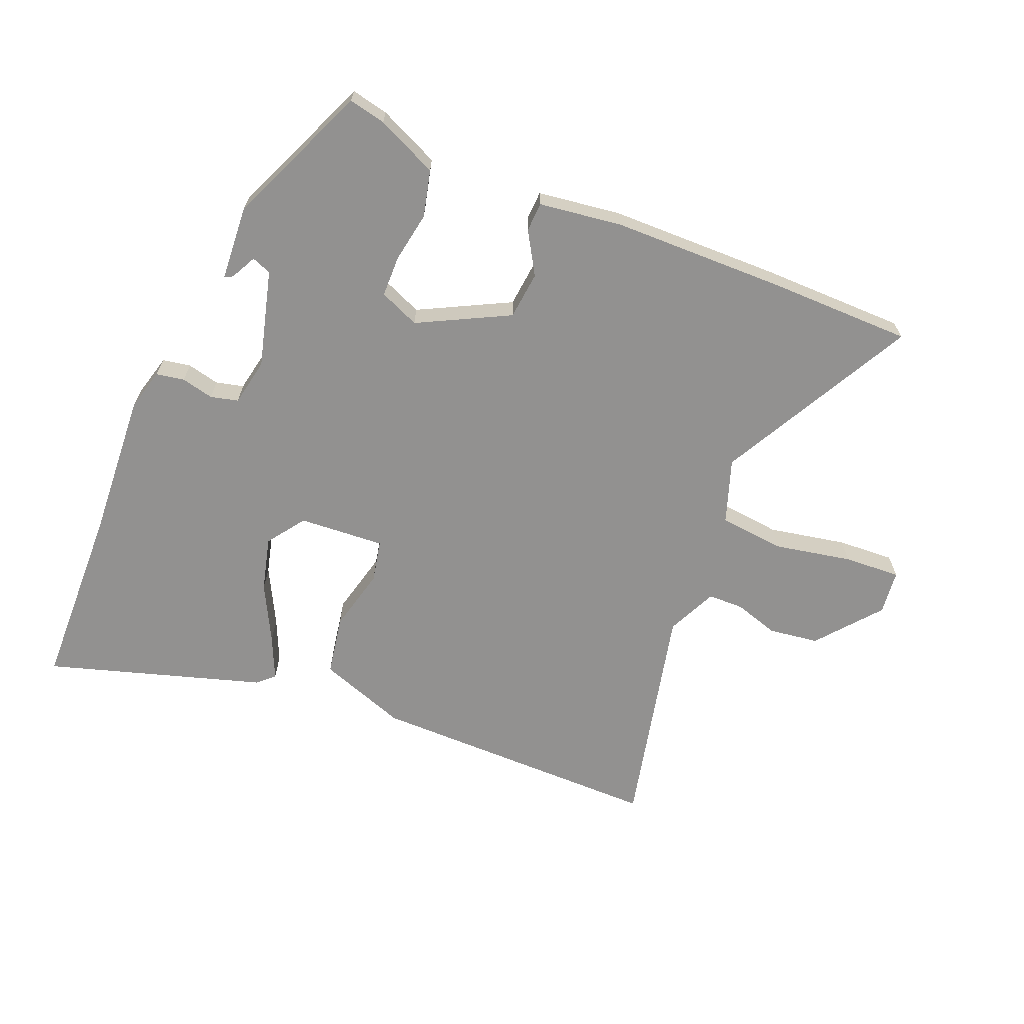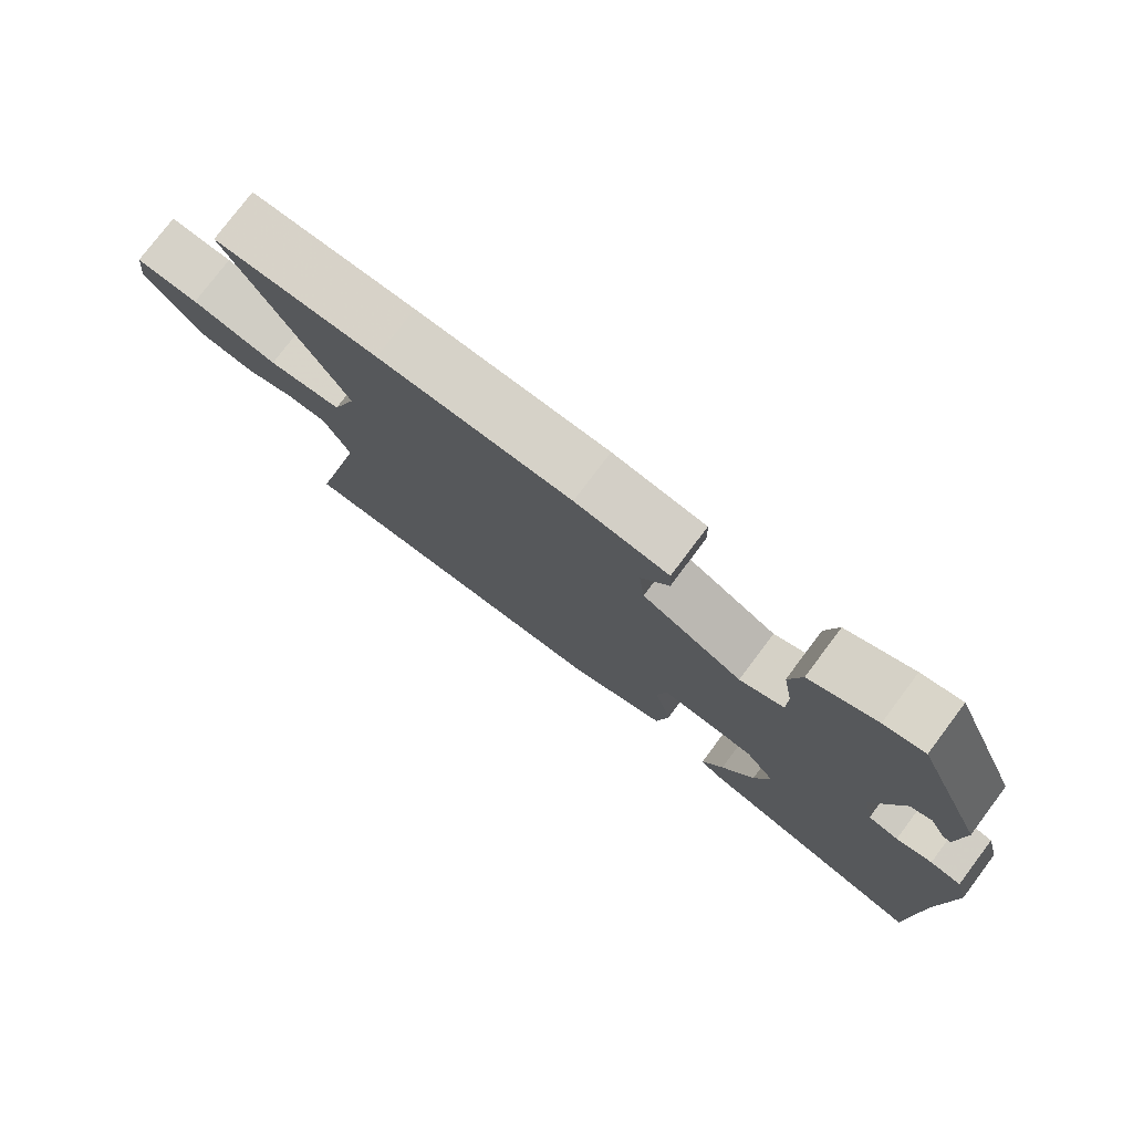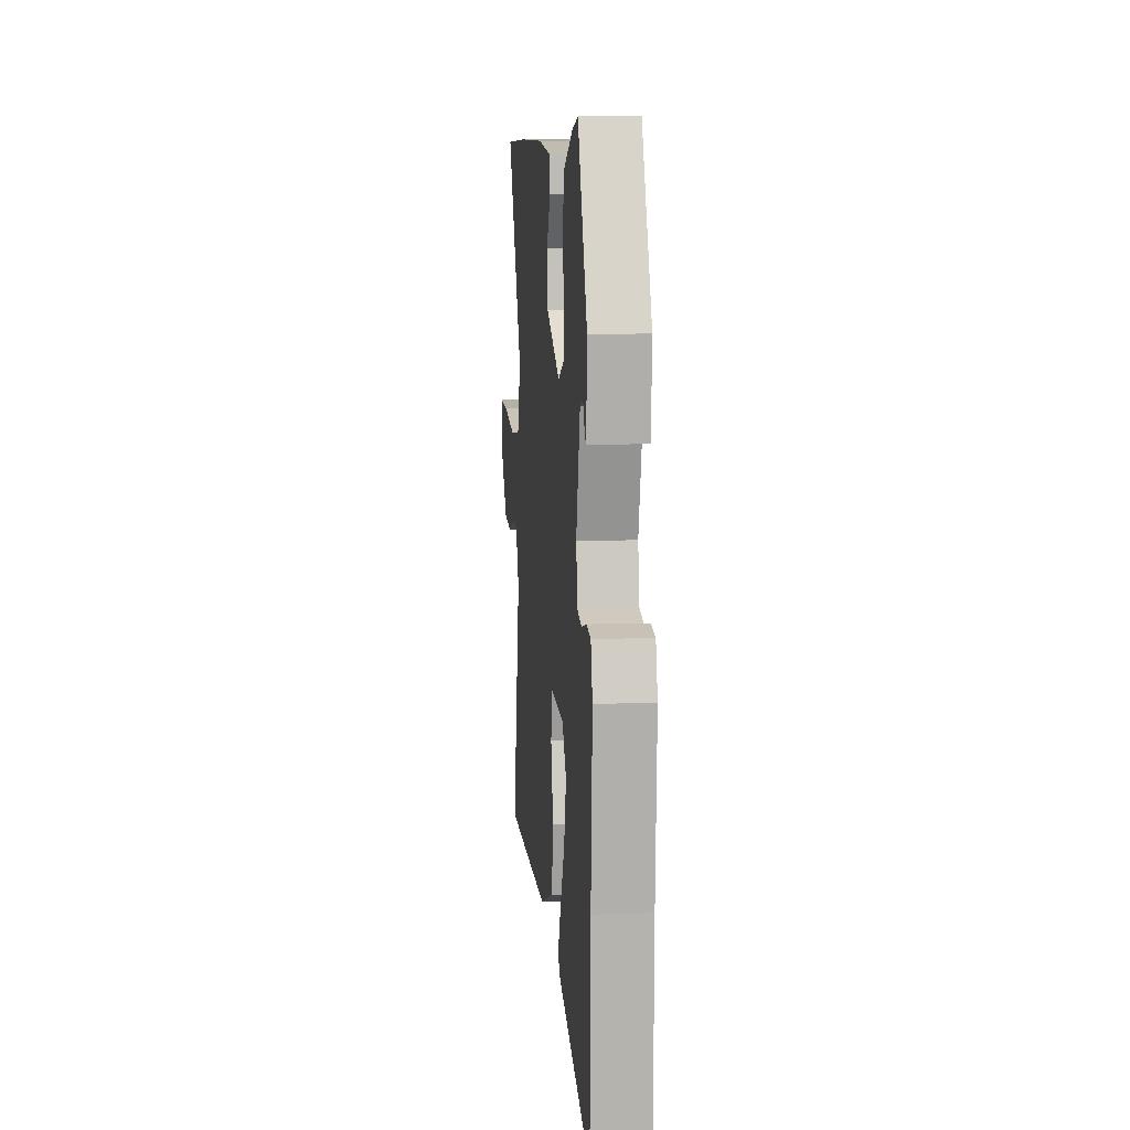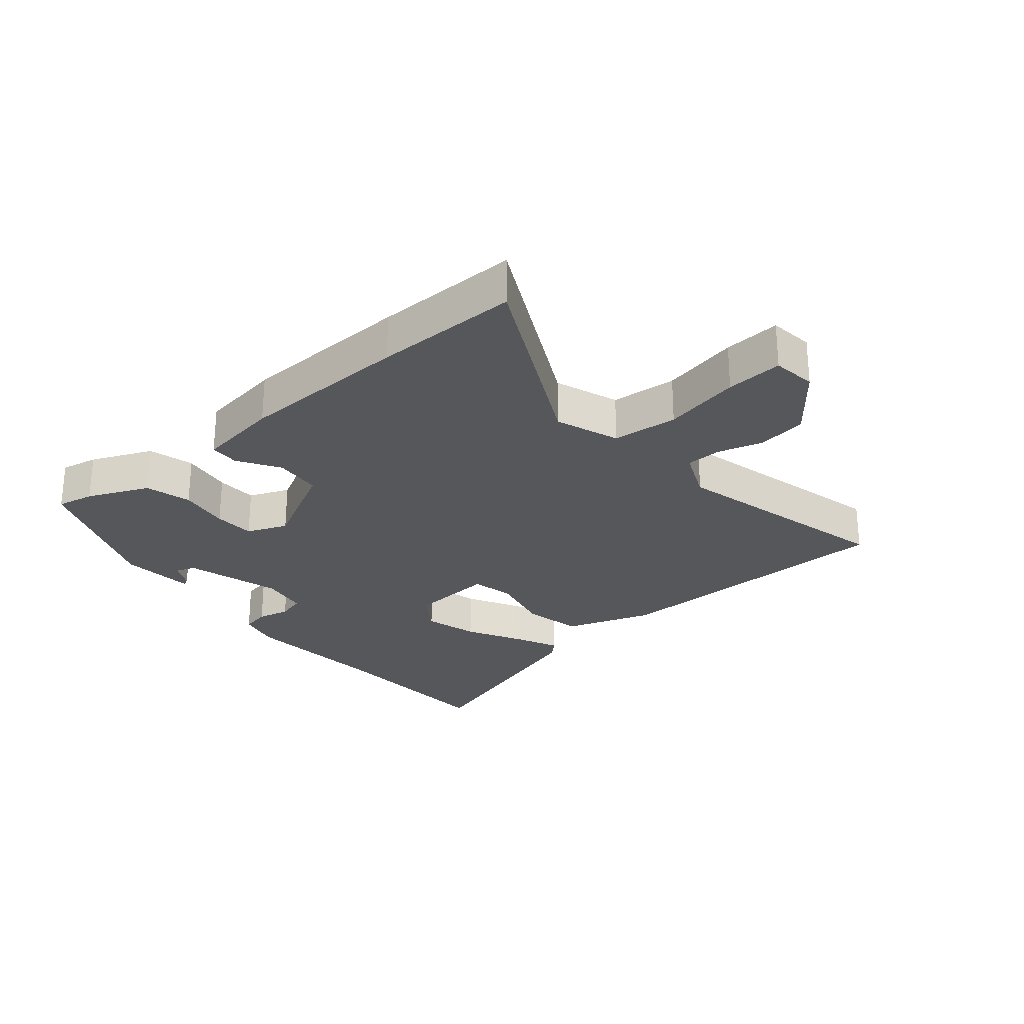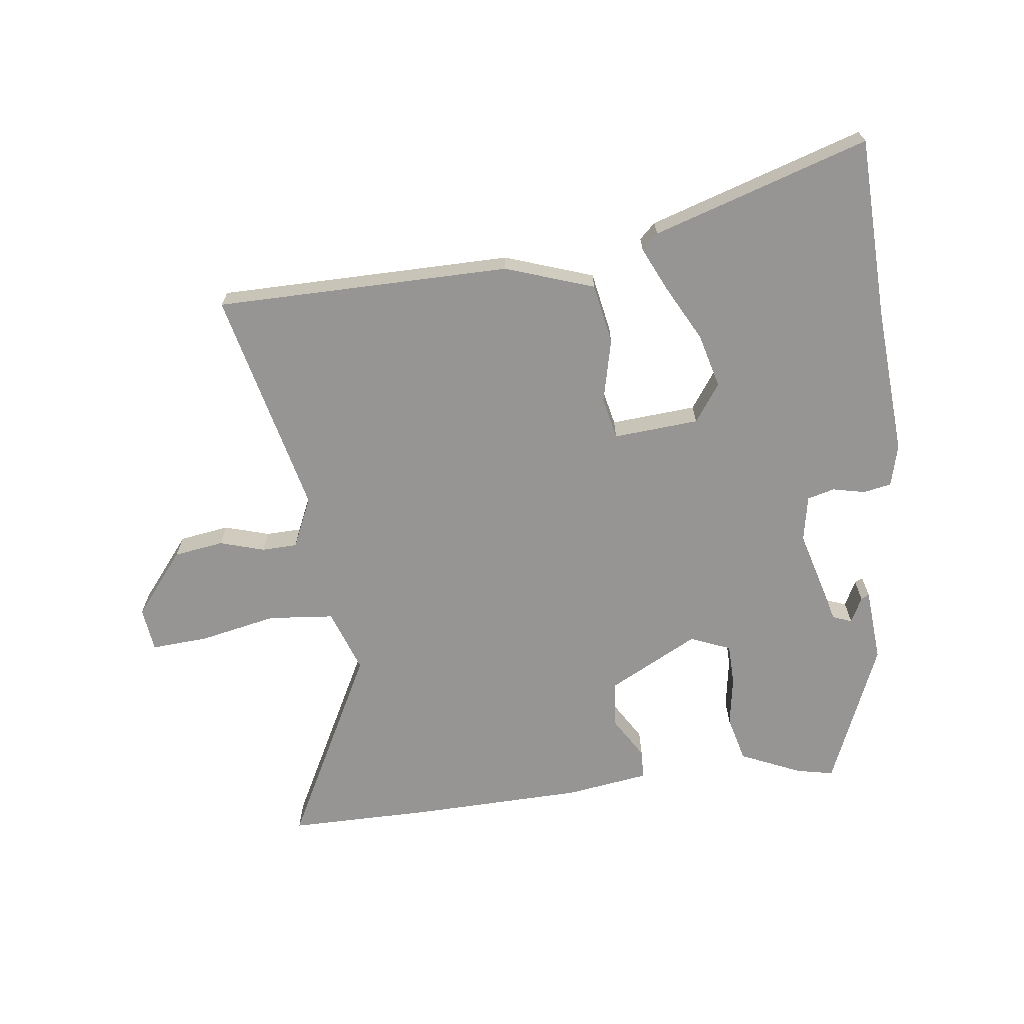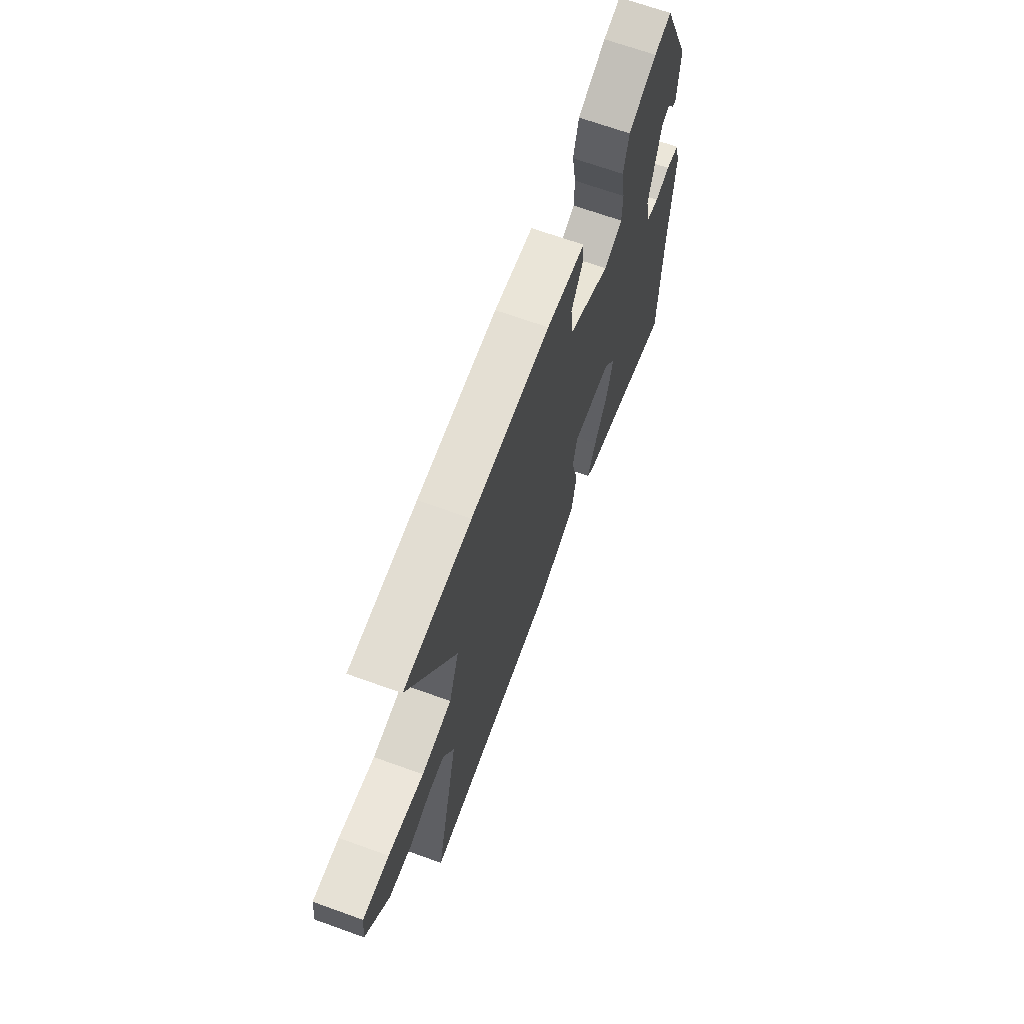
<metadata>
{"format":"obj","ext":"obj","renderer":"f3d","projection":"perspective","resolution":1024,"background":"white","views":[{"elev":-66.1,"azim":-22.3,"up":"+Y"},{"elev":77.4,"azim":-143.1,"up":"+Z"},{"elev":8.9,"azim":-95.5,"up":"+Z"},{"elev":-26.7,"azim":41.0,"up":"+Y"},{"elev":-67.6,"azim":-172.3,"up":"+Y"},{"elev":67.7,"azim":109.9,"up":"+Z"}]}
</metadata>
<code>
v -0.359 0.07 0.52
v -0.3 0.07 0.507
v -0.203 0.07 0.463
v -0.185 0.07 0.389
v -0.199 0.07 0.308
v -0.198 0.07 0.242
v -0.134 0.07 0.215
v 0.011 0.07 0.289
v 0.019 0.07 0.365
v -0.021 0.07 0.432
v -0.019 0.07 0.479
v 0.115 0.07 0.497
v 0.389 0.07 0.501
v 0.621 0.07 0.499
v 0.456 0.07 0.188
v 0.491 0.07 0.086
v 0.596 0.07 0.075
v 0.72 0.07 0.099
v 0.811 0.07 0.104
v 0.819 0.07 0.033
v 0.737 0.07 -0.067
v 0.657 0.07 -0.078
v 0.586 0.07 -0.056
v 0.529 0.07 -0.057
v 0.492 0.07 -0.137
v 0.574 0.07 -0.499
v 0.102 0.07 -0.497
v -0.039 0.07 -0.447
v -0.056 0.07 -0.351
v -0.031 0.07 -0.249
v -0.045 0.07 -0.182
v -0.182 0.07 -0.191
v -0.225 0.07 -0.251
v -0.203 0.07 -0.338
v -0.156 0.07 -0.429
v -0.125 0.07 -0.498
v -0.151 0.07 -0.522
v -0.497 0.07 -0.628
v -0.504 0.07 -0.335
v -0.518 0.07 -0.099
v -0.5 0.07 -0.032
v -0.455 0.07 -0.024
v -0.403 0.07 -0.036
v -0.359 0.07 -0.025
v -0.344 0.07 0.051
v -0.385 0.07 0.206
v -0.416 0.07 0.218
v -0.437 0.07 0.177
v -0.45 0.07 0.171
v -0.458 0.07 0.29
v -0.359 0 0.52
v -0.3 0 0.507
v -0.203 0 0.463
v -0.185 0 0.389
v -0.199 0 0.308
v -0.198 0 0.242
v -0.134 0 0.215
v 0.011 0 0.289
v 0.019 0 0.365
v -0.021 0 0.432
v -0.019 0 0.479
v 0.115 0 0.497
v 0.389 0 0.501
v 0.621 0 0.499
v 0.456 0 0.188
v 0.491 0 0.086
v 0.596 0 0.075
v 0.72 0 0.099
v 0.811 0 0.104
v 0.819 0 0.033
v 0.737 0 -0.067
v 0.657 0 -0.078
v 0.586 0 -0.056
v 0.529 0 -0.057
v 0.492 0 -0.137
v 0.574 0 -0.499
v 0.102 0 -0.497
v -0.039 0 -0.447
v -0.056 0 -0.351
v -0.031 0 -0.249
v -0.045 0 -0.182
v -0.182 0 -0.191
v -0.225 0 -0.251
v -0.203 0 -0.338
v -0.156 0 -0.429
v -0.125 0 -0.498
v -0.151 0 -0.522
v -0.497 0 -0.628
v -0.504 0 -0.335
v -0.518 0 -0.099
v -0.5 0 -0.032
v -0.455 0 -0.024
v -0.403 0 -0.036
v -0.359 0 -0.025
v -0.344 0 0.051
v -0.385 0 0.206
v -0.416 0 0.218
v -0.437 0 0.177
v -0.45 0 0.171
v -0.458 0 0.29
f 50 1 2
f 49 50 2
f 48 49 2
f 47 48 2
f 3 4 5
f 2 3 5
f 47 2 5
f 46 47 5
f 45 46 5 6
f 44 45 6 7
f 41 42 43
f 40 41 43
f 39 40 43
f 38 39 43
f 37 38 43
f 36 37 43
f 35 36 43
f 34 35 43
f 33 34 43 44
f 44 7 8
f 33 44 8
f 32 33 8
f 28 29 30
f 27 28 30
f 26 27 30
f 25 26 30
f 24 25 30 31
f 21 22 23
f 20 21 23
f 19 20 23
f 18 19 23
f 17 18 23
f 16 17 23 24
f 31 32 8
f 24 31 8
f 16 24 8
f 15 16 8
f 13 14 15
f 12 13 15
f 11 12 15
f 10 11 15
f 9 10 15
f 8 9 15
f 52 51 100
f 52 100 99
f 52 99 98
f 52 98 97
f 55 54 53
f 55 53 52
f 55 52 97
f 55 97 96
f 56 55 96 95
f 57 56 95 94
f 93 92 91
f 93 91 90
f 93 90 89
f 93 89 88
f 93 88 87
f 93 87 86
f 93 86 85
f 93 85 84
f 94 93 84 83
f 58 57 94
f 58 94 83
f 58 83 82
f 80 79 78
f 80 78 77
f 80 77 76
f 80 76 75
f 81 80 75 74
f 73 72 71
f 73 71 70
f 73 70 69
f 73 69 68
f 73 68 67
f 74 73 67 66
f 58 82 81
f 58 81 74
f 58 74 66
f 58 66 65
f 65 64 63
f 65 63 62
f 65 62 61
f 65 61 60
f 65 60 59
f 65 59 58
f 1 51 52 2
f 2 52 53 3
f 3 53 54 4
f 4 54 55 5
f 5 55 56 6
f 6 56 57 7
f 7 57 58 8
f 8 58 59 9
f 9 59 60 10
f 10 60 61 11
f 11 61 62 12
f 12 62 63 13
f 13 63 64 14
f 14 64 65 15
f 15 65 66 16
f 16 66 67 17
f 17 67 68 18
f 18 68 69 19
f 19 69 70 20
f 20 70 71 21
f 21 71 72 22
f 22 72 73 23
f 23 73 74 24
f 24 74 75 25
f 25 75 76 26
f 26 76 77 27
f 27 77 78 28
f 28 78 79 29
f 29 79 80 30
f 30 80 81 31
f 31 81 82 32
f 32 82 83 33
f 33 83 84 34
f 34 84 85 35
f 35 85 86 36
f 36 86 87 37
f 37 87 88 38
f 38 88 89 39
f 39 89 90 40
f 40 90 91 41
f 41 91 92 42
f 42 92 93 43
f 43 93 94 44
f 44 94 95 45
f 45 95 96 46
f 46 96 97 47
f 47 97 98 48
f 48 98 99 49
f 49 99 100 50
f 50 100 51 1

</code>
